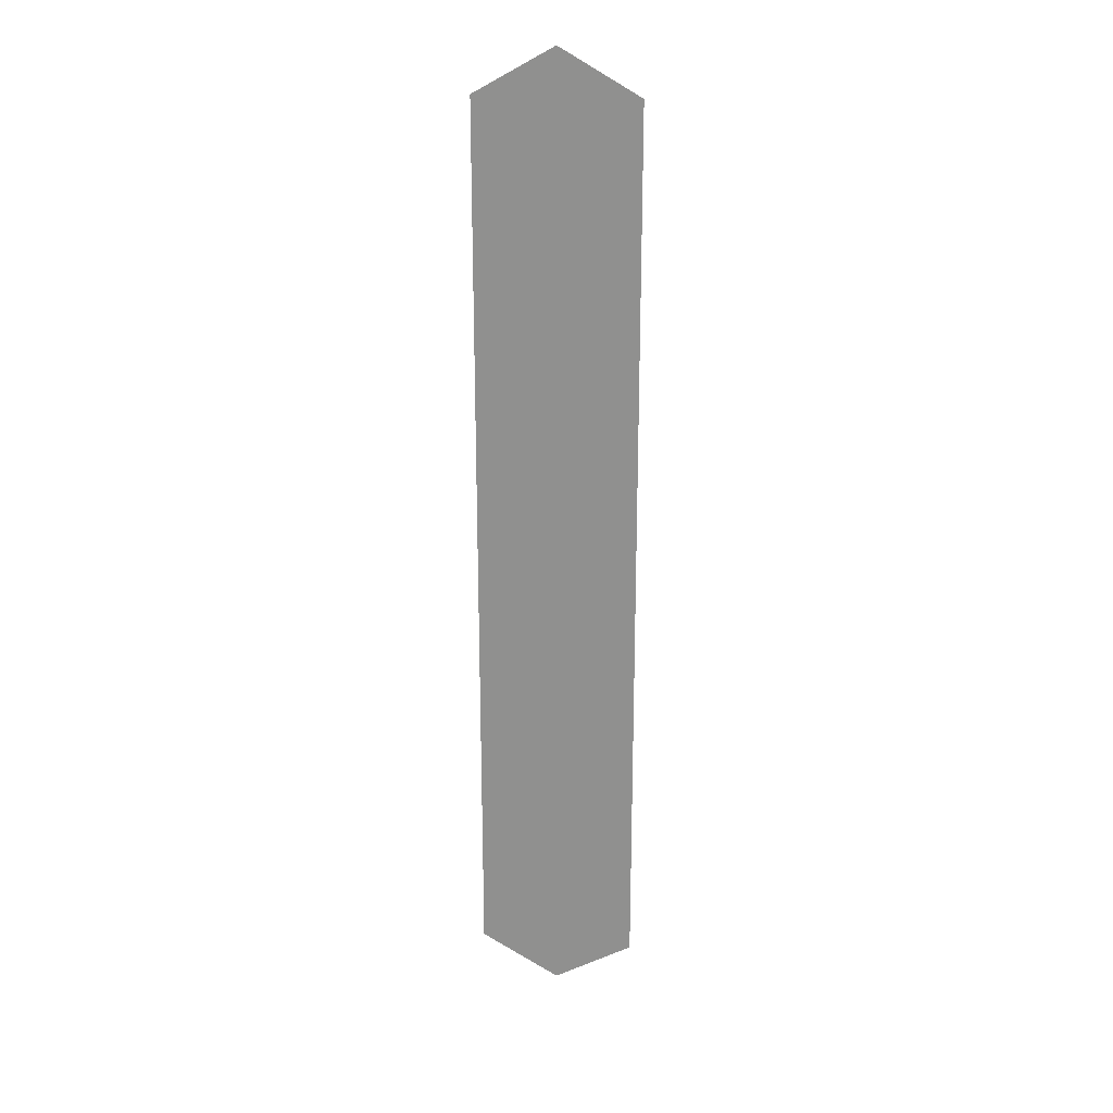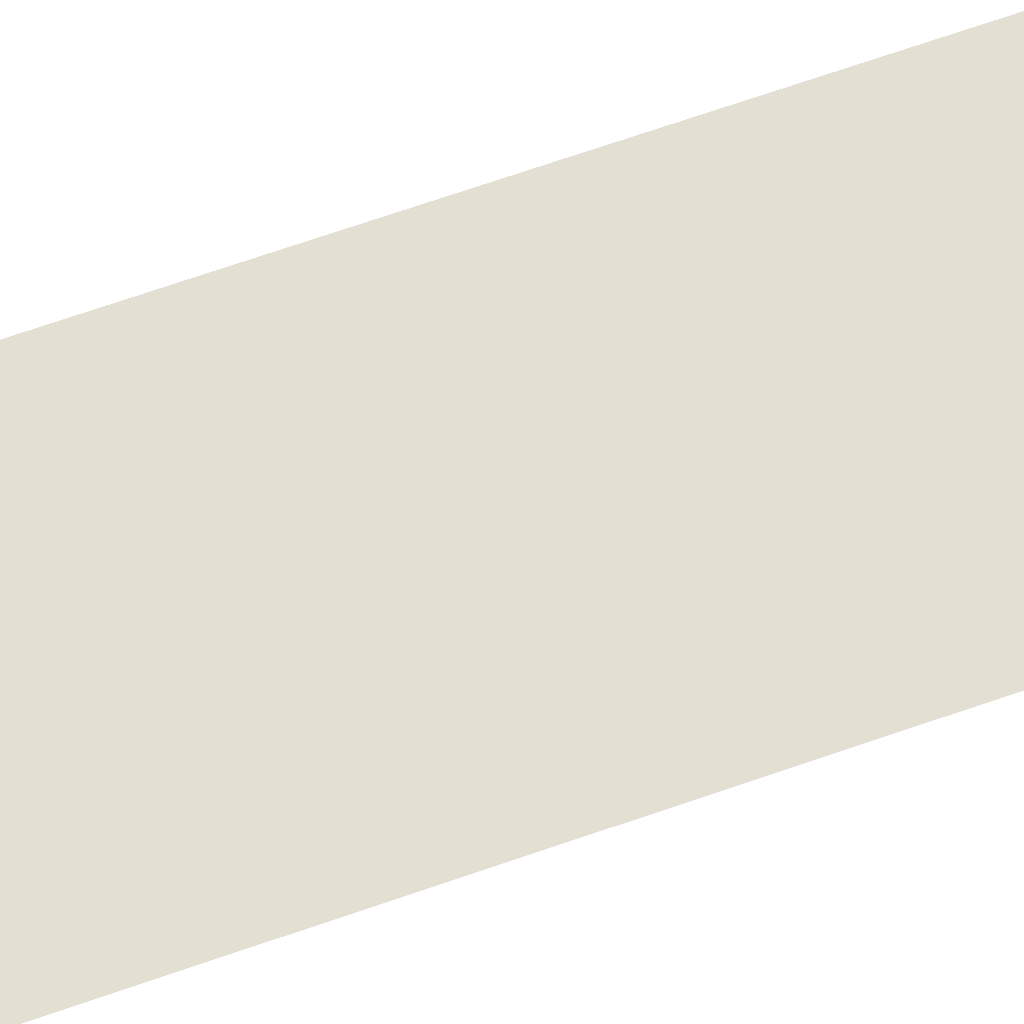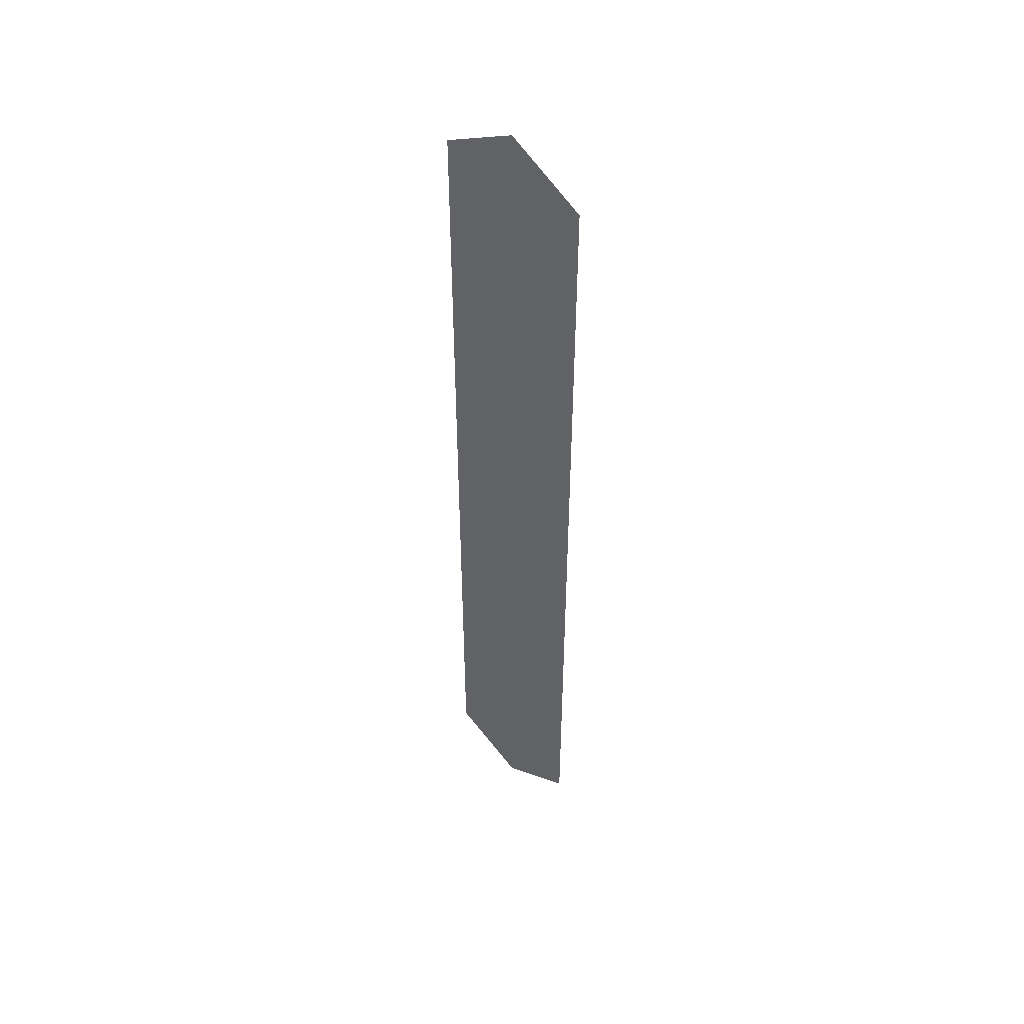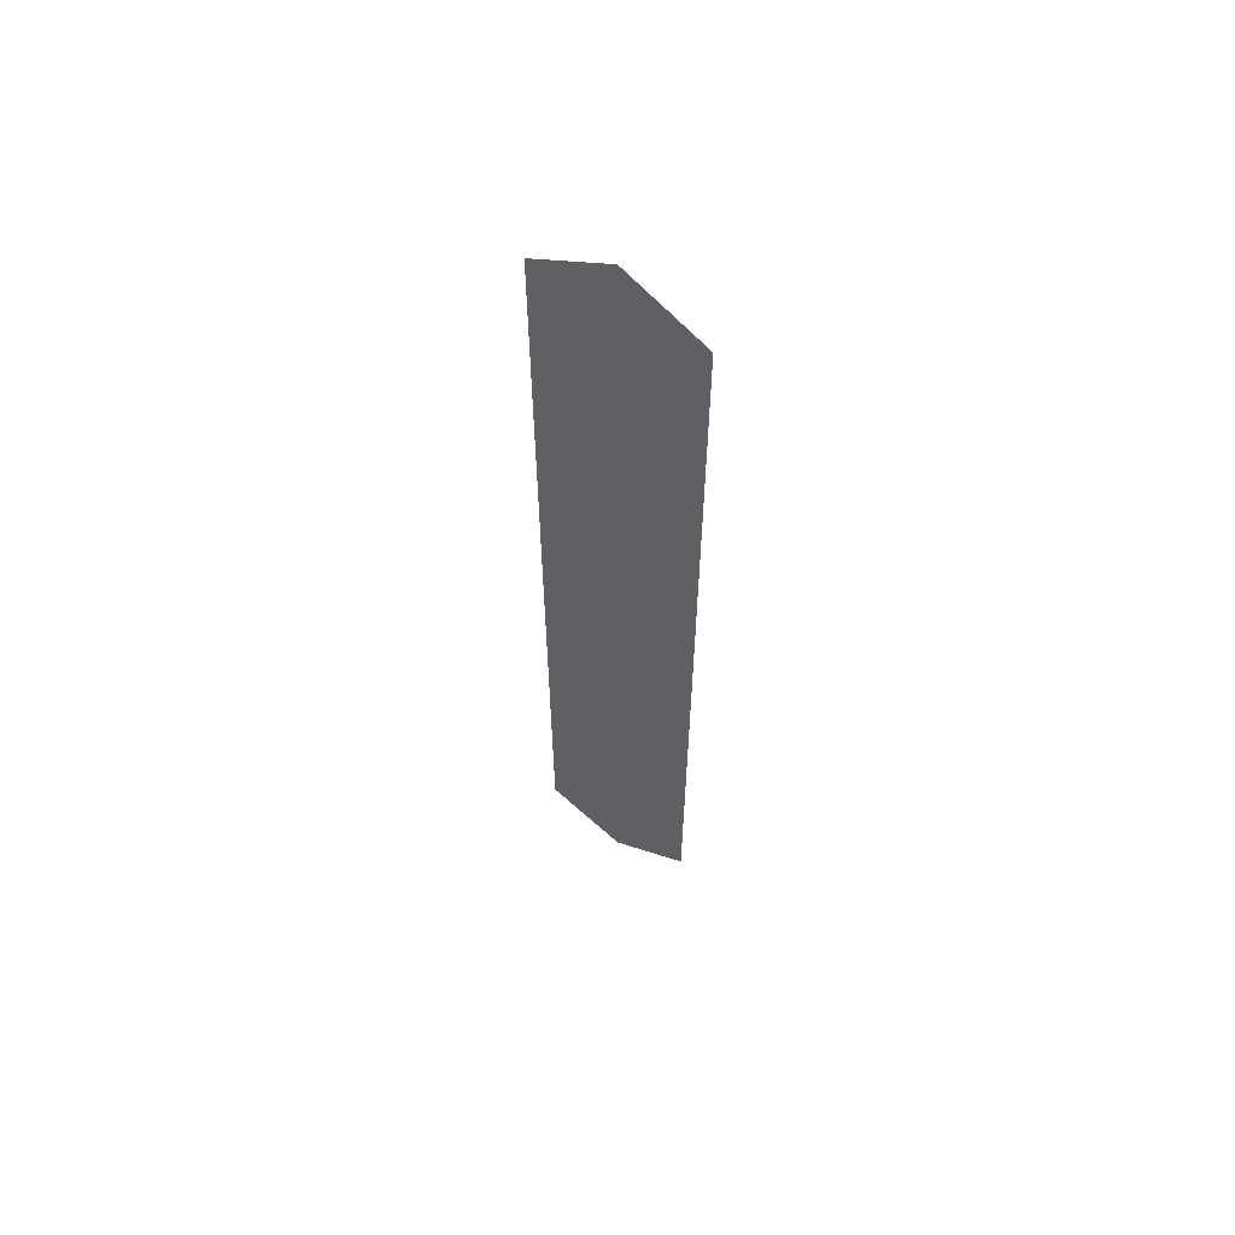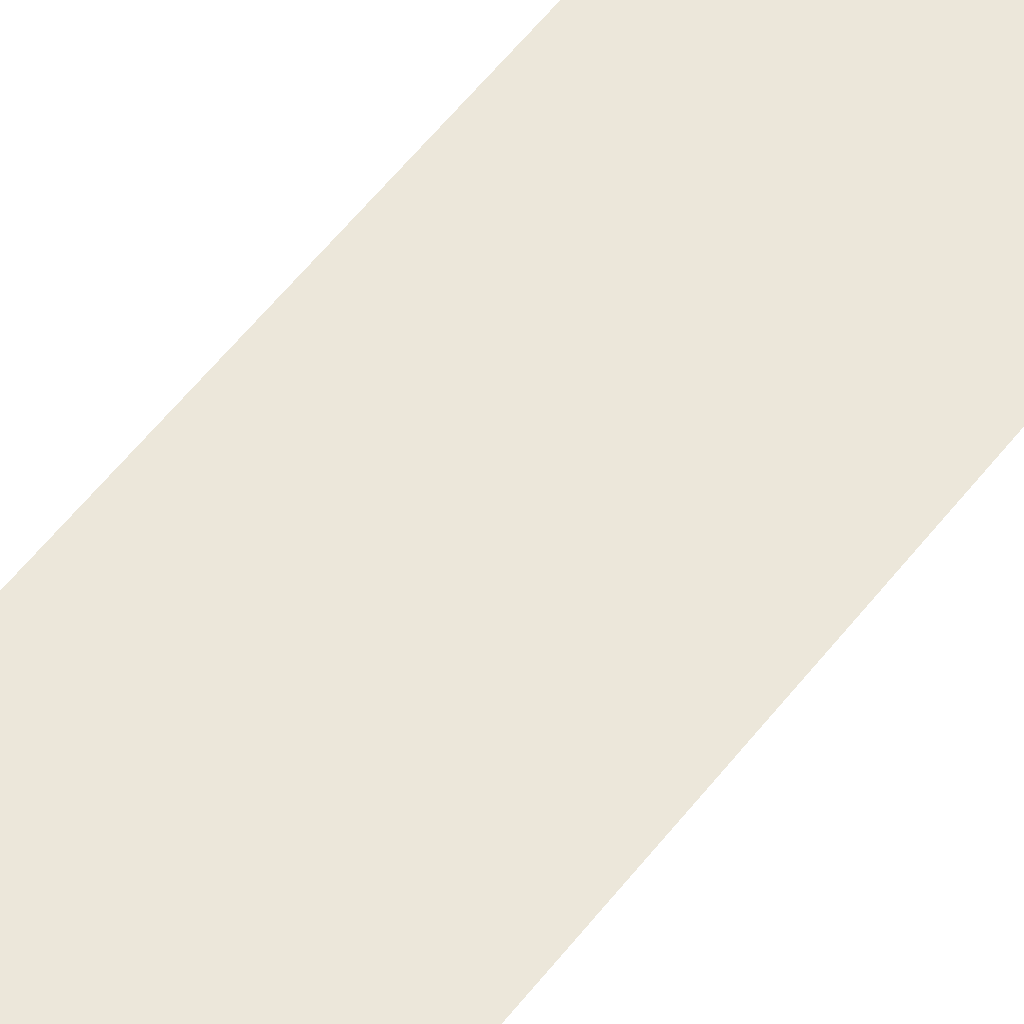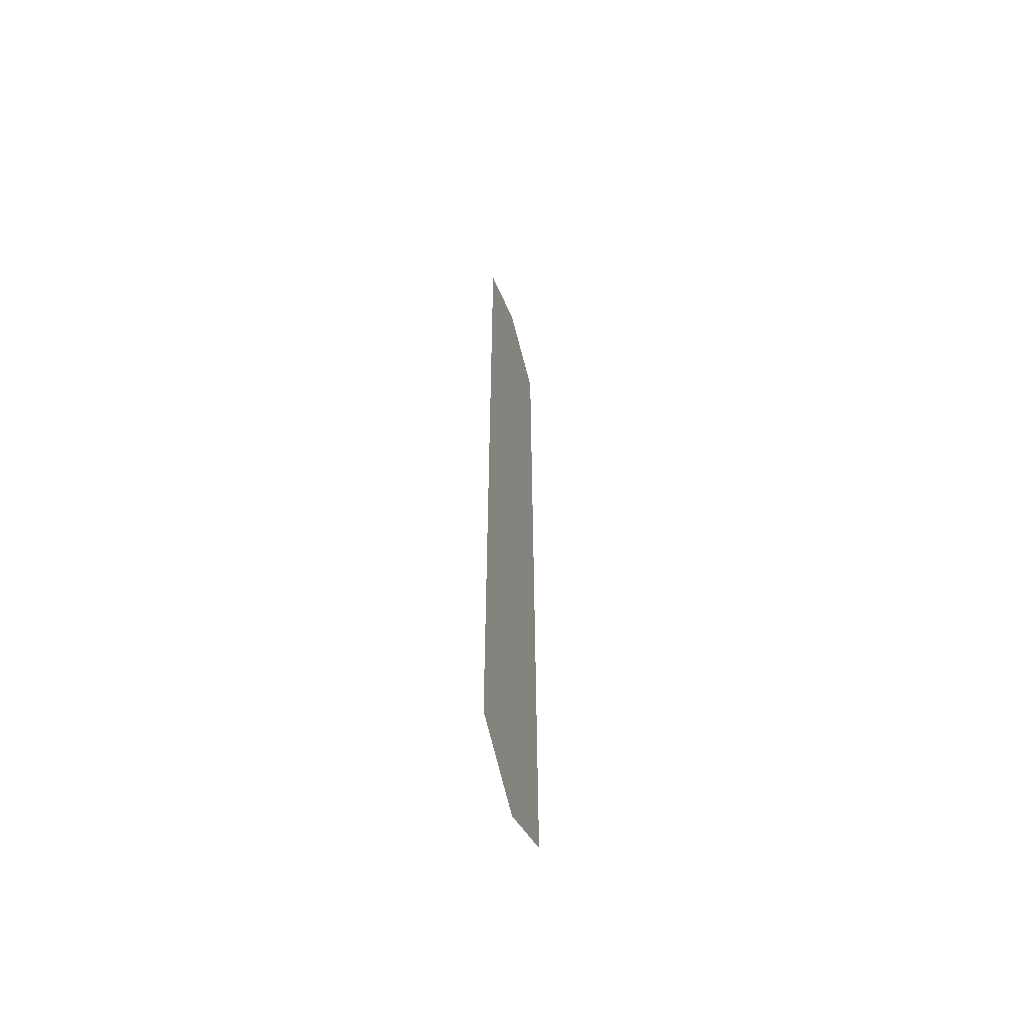
<metadata>
{"format":"obj","ext":"obj","renderer":"f3d","projection":"perspective","resolution":1024,"background":"white","views":[{"elev":22.8,"azim":-170.8,"up":"+Y"},{"elev":66.5,"azim":-109.6,"up":"+Z"},{"elev":48.5,"azim":42.3,"up":"+Y"},{"elev":60.3,"azim":-147.9,"up":"+Y"},{"elev":54.0,"azim":-143.6,"up":"+Z"},{"elev":-58.9,"azim":107.5,"up":"+Y"}]}
</metadata>
<code>
v -0.2962 -0.8826 5.309
v 0.2962 -0.8826 5.309
v -0.2962 2.468 5.309
v 0.2962 2.468 5.309
v 0 2.637 5.309
v 0 -1.051 5.309
f 6 2 4 5
f 1 6 5 3

</code>
